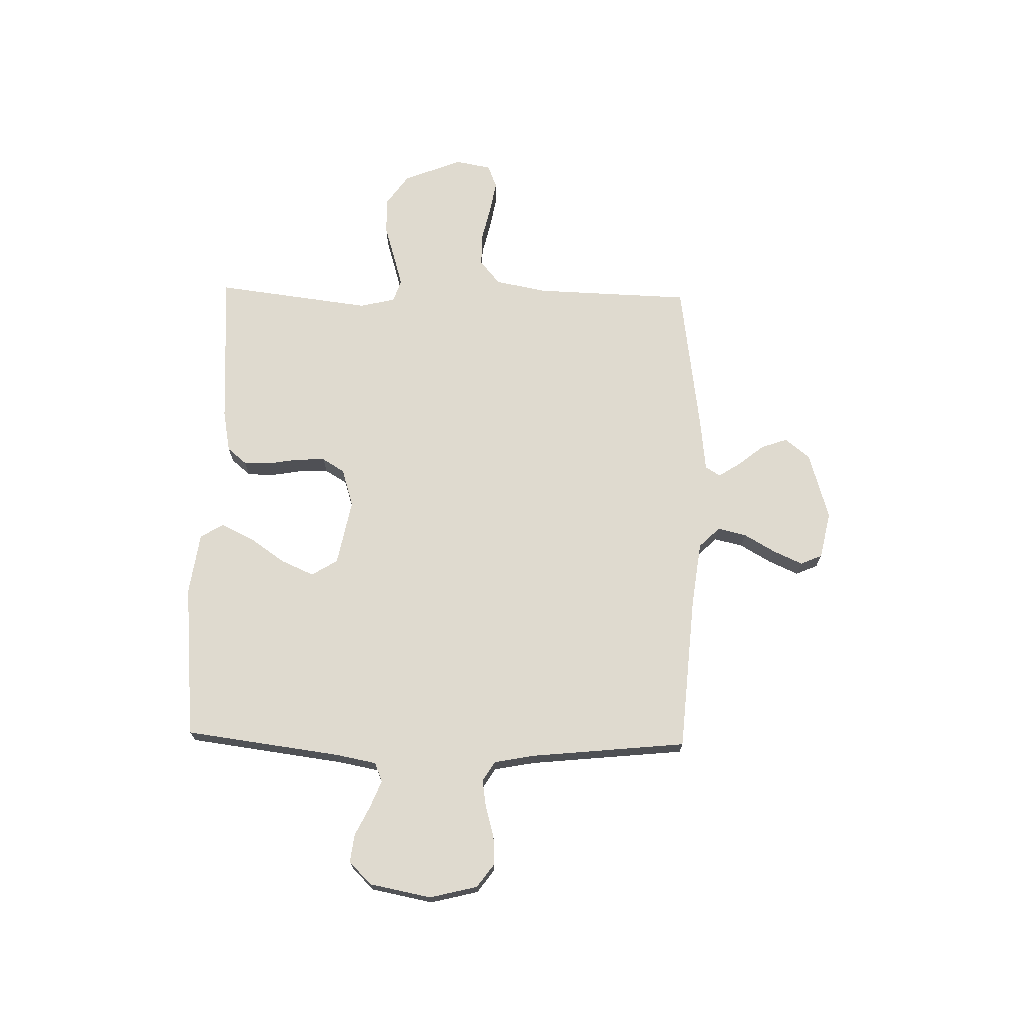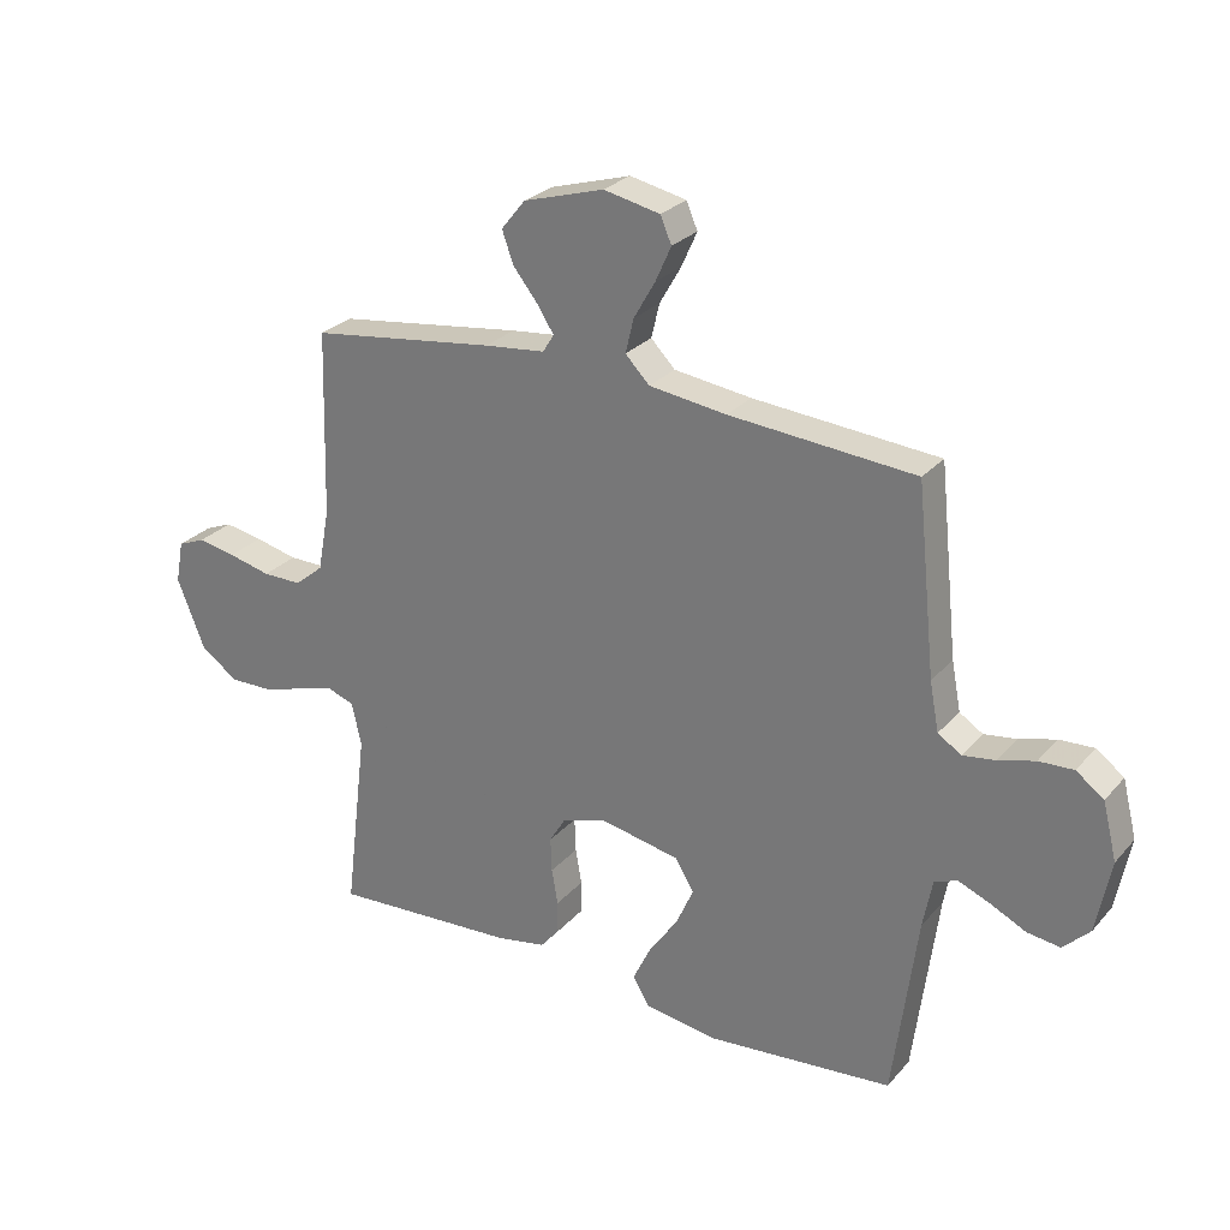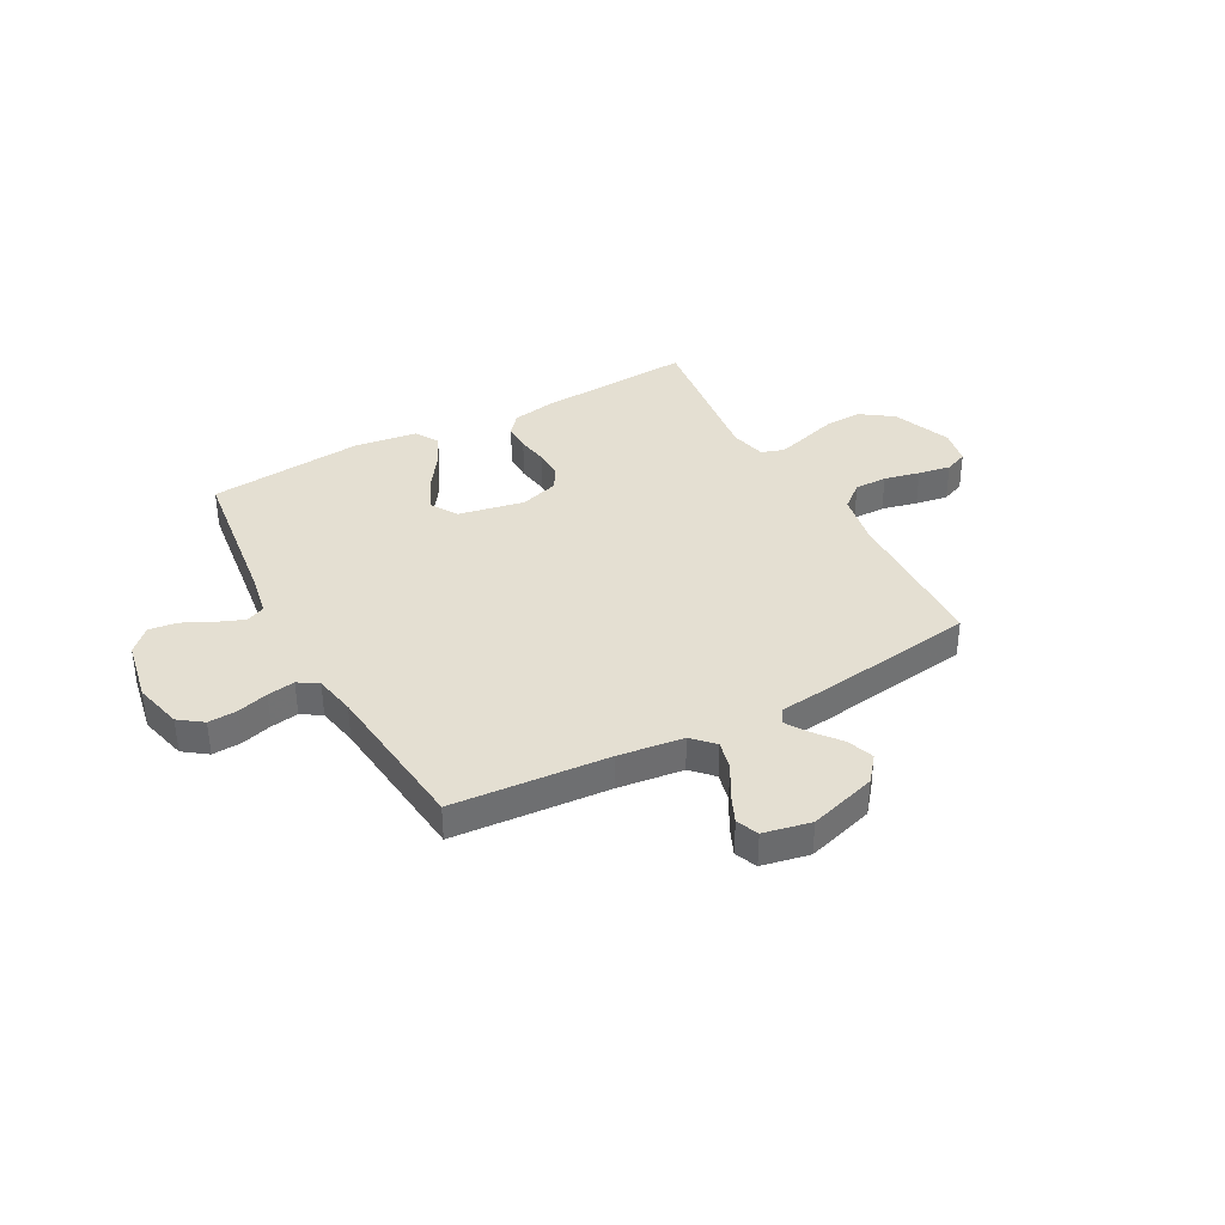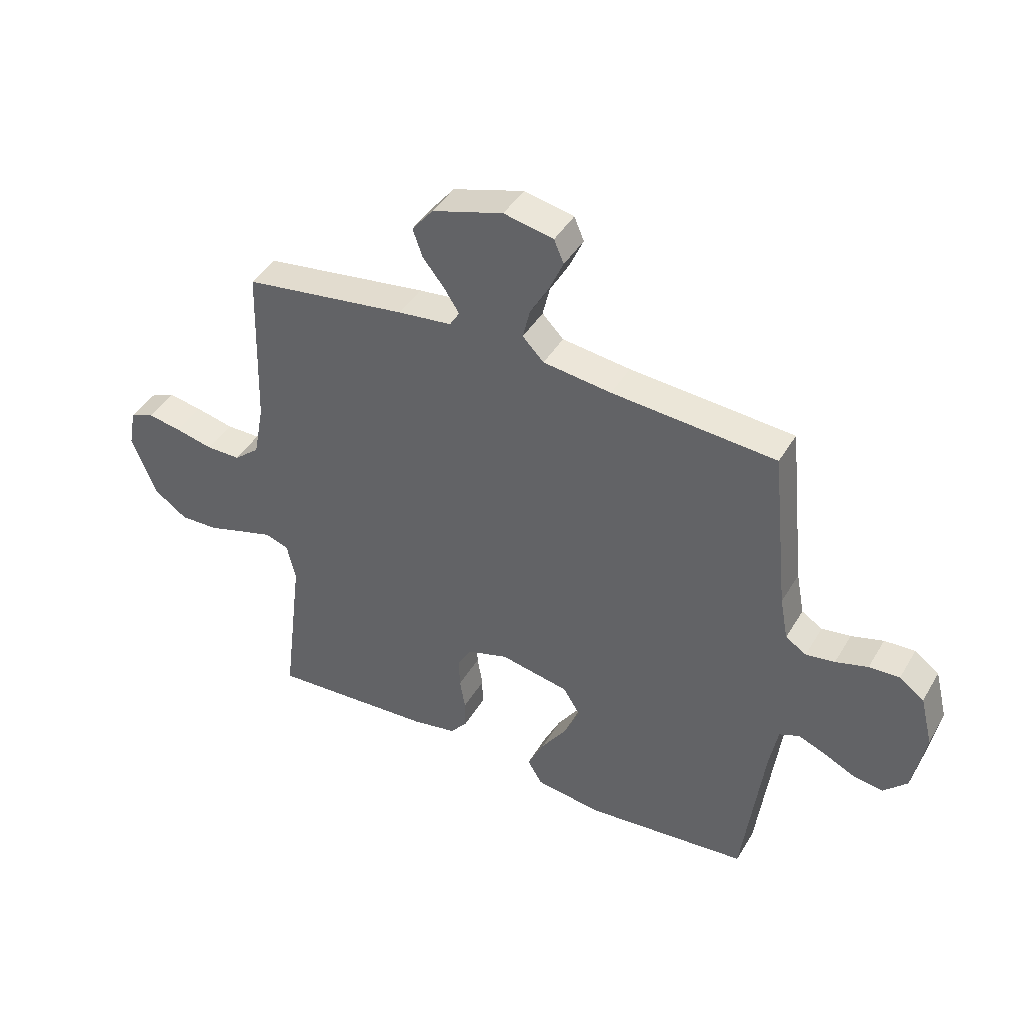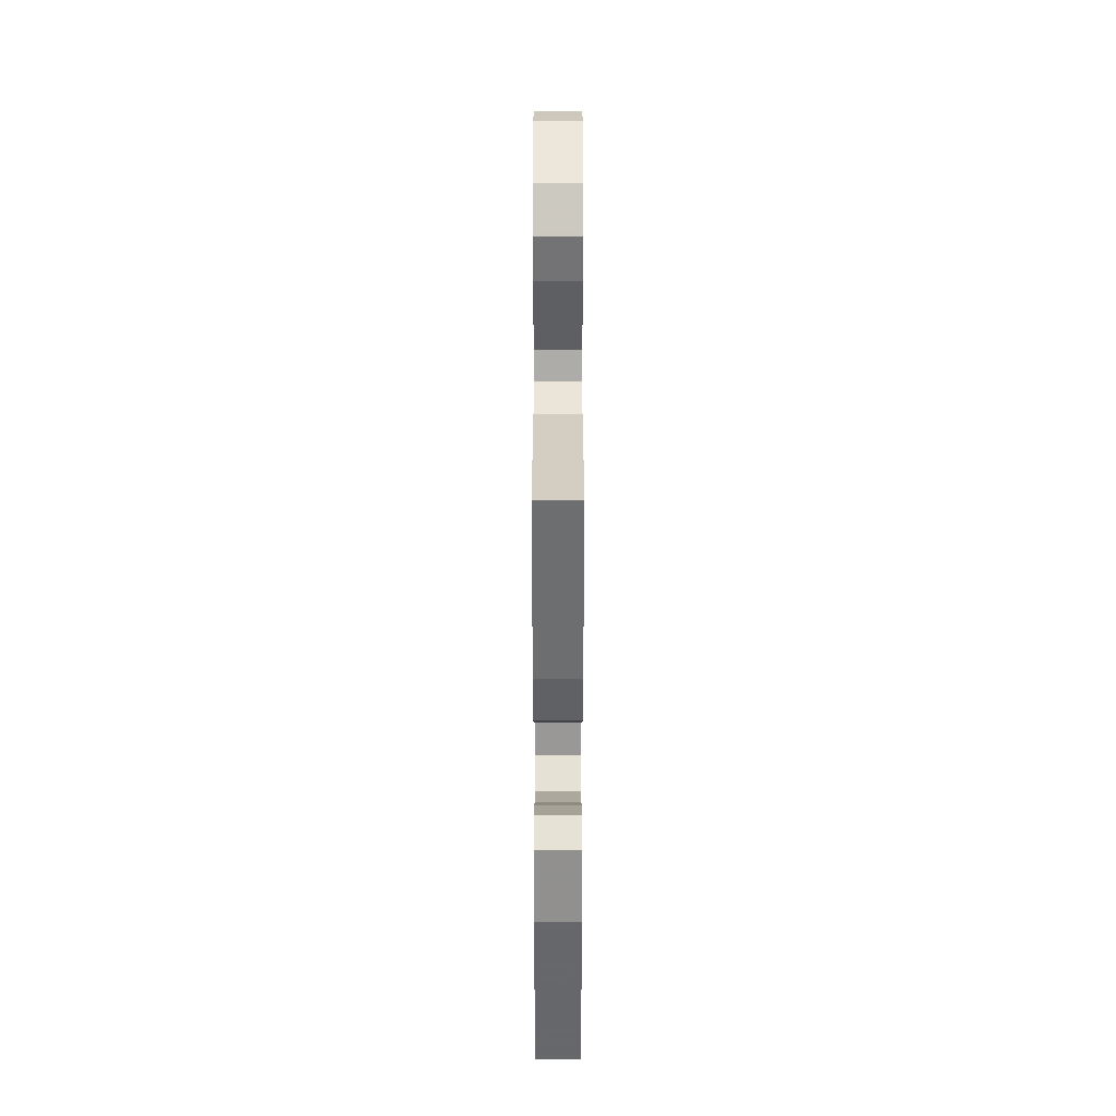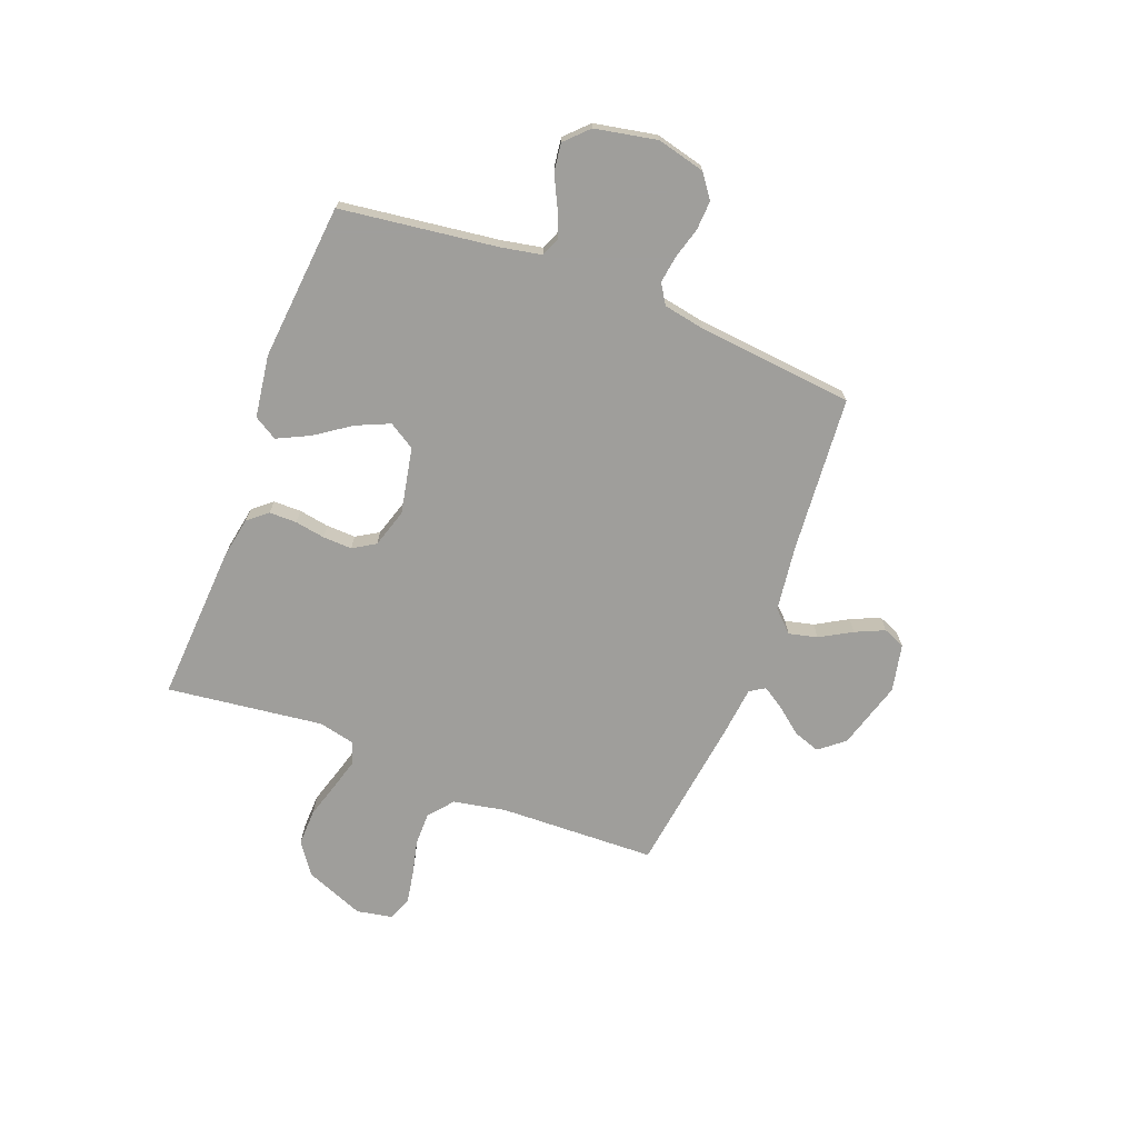
<metadata>
{"format":"obj","ext":"obj","renderer":"f3d","projection":"perspective","resolution":1024,"background":"white","views":[{"elev":70.6,"azim":-88.6,"up":"+Y"},{"elev":27.1,"azim":-148.2,"up":"+Z"},{"elev":37.2,"azim":-28.6,"up":"+Y"},{"elev":42.5,"azim":-151.6,"up":"+Z"},{"elev":-57.6,"azim":90.0,"up":"+Z"},{"elev":-70.8,"azim":-110.9,"up":"+Y"}]}
</metadata>
<code>
v -0.5 0.07 0.5
v -0.2 0.07 0.523
v -0.075 0.07 0.539
v -0.036 0.07 0.579
v -0.049 0.07 0.634
v -0.084 0.07 0.695
v -0.109 0.07 0.751
v -0.091 0.07 0.793
v 0 0.07 0.812
v 0.13 0.07 0.773
v 0.169 0.07 0.725
v 0.151 0.07 0.674
v 0.111 0.07 0.624
v 0.084 0.07 0.582
v 0.102 0.07 0.553
v 0.2 0.07 0.542
v 0.5 0.07 0.5
v 0.509 0.07 0.2
v 0.528 0.07 0.099
v 0.575 0.07 0.06
v 0.638 0.07 0.06
v 0.707 0.07 0.076
v 0.769 0.07 0.087
v 0.813 0.07 0.069
v 0.826 0.07 0
v 0.781 0.07 -0.113
v 0.72 0.07 -0.156
v 0.65 0.07 -0.154
v 0.581 0.07 -0.133
v 0.522 0.07 -0.116
v 0.479 0.07 -0.131
v 0.463 0.07 -0.2
v 0.5 0.07 -0.5
v 0.2 0.07 -0.482
v 0.119 0.07 -0.467
v 0.088 0.07 -0.43
v 0.088 0.07 -0.377
v 0.098 0.07 -0.319
v 0.1 0.07 -0.263
v 0.074 0.07 -0.22
v 0 0.07 -0.197
v -0.127 0.07 -0.222
v -0.158 0.07 -0.272
v -0.13 0.07 -0.336
v -0.083 0.07 -0.404
v -0.053 0.07 -0.466
v -0.08 0.07 -0.511
v -0.2 0.07 -0.528
v -0.5 0.07 -0.5
v -0.539 0.07 -0.2
v -0.554 0.07 -0.121
v -0.591 0.07 -0.106
v -0.643 0.07 -0.127
v -0.7 0.07 -0.155
v -0.754 0.07 -0.162
v -0.797 0.07 -0.119
v -0.82 0.07 0
v -0.797 0.07 0.092
v -0.752 0.07 0.125
v -0.696 0.07 0.122
v -0.637 0.07 0.105
v -0.584 0.07 0.097
v -0.546 0.07 0.121
v -0.531 0.07 0.2
v -0.5 0 0.5
v -0.2 0 0.523
v -0.075 0 0.539
v -0.036 0 0.579
v -0.049 0 0.634
v -0.084 0 0.695
v -0.109 0 0.751
v -0.091 0 0.793
v 0 0 0.812
v 0.13 0 0.773
v 0.169 0 0.725
v 0.151 0 0.674
v 0.111 0 0.624
v 0.084 0 0.582
v 0.102 0 0.553
v 0.2 0 0.542
v 0.5 0 0.5
v 0.509 0 0.2
v 0.528 0 0.099
v 0.575 0 0.06
v 0.638 0 0.06
v 0.707 0 0.076
v 0.769 0 0.087
v 0.813 0 0.069
v 0.826 0 0
v 0.781 0 -0.113
v 0.72 0 -0.156
v 0.65 0 -0.154
v 0.581 0 -0.133
v 0.522 0 -0.116
v 0.479 0 -0.131
v 0.463 0 -0.2
v 0.5 0 -0.5
v 0.2 0 -0.482
v 0.119 0 -0.467
v 0.088 0 -0.43
v 0.088 0 -0.377
v 0.098 0 -0.319
v 0.1 0 -0.263
v 0.074 0 -0.22
v 0 0 -0.197
v -0.127 0 -0.222
v -0.158 0 -0.272
v -0.13 0 -0.336
v -0.083 0 -0.404
v -0.053 0 -0.466
v -0.08 0 -0.511
v -0.2 0 -0.528
v -0.5 0 -0.5
v -0.539 0 -0.2
v -0.554 0 -0.121
v -0.591 0 -0.106
v -0.643 0 -0.127
v -0.7 0 -0.155
v -0.754 0 -0.162
v -0.797 0 -0.119
v -0.82 0 0
v -0.797 0 0.092
v -0.752 0 0.125
v -0.696 0 0.122
v -0.637 0 0.105
v -0.584 0 0.097
v -0.546 0 0.121
v -0.531 0 0.2
f 59 60 61
f 58 59 61
f 57 58 61
f 56 57 61
f 55 56 61
f 54 55 61
f 53 54 61
f 52 53 61 62
f 51 52 62 63
f 48 49 50
f 47 48 50
f 46 47 50
f 45 46 50
f 44 45 50
f 51 63 64
f 50 51 64
f 44 50 64
f 43 44 64
f 36 37 38
f 35 36 38
f 34 35 38
f 33 34 38
f 32 33 38
f 31 32 38 39
f 30 31 39 40
f 27 28 29
f 26 27 29
f 25 26 29
f 24 25 29
f 23 24 29
f 22 23 29
f 21 22 29
f 20 21 29 30
f 30 40 41
f 20 30 41
f 19 20 41
f 15 16 17 18
f 11 12 13
f 10 11 13
f 9 10 13
f 8 9 13
f 7 8 13
f 6 7 13
f 5 6 13
f 4 5 13 14
f 3 4 14 15
f 64 1 2
f 43 64 2
f 42 43 2
f 19 41 42
f 18 19 42
f 15 18 42
f 3 15 42
f 2 3 42
f 125 124 123
f 125 123 122
f 125 122 121
f 125 121 120
f 125 120 119
f 125 119 118
f 125 118 117
f 126 125 117 116
f 127 126 116 115
f 114 113 112
f 114 112 111
f 114 111 110
f 114 110 109
f 114 109 108
f 128 127 115
f 128 115 114
f 128 114 108
f 128 108 107
f 102 101 100
f 102 100 99
f 102 99 98
f 102 98 97
f 102 97 96
f 103 102 96 95
f 104 103 95 94
f 93 92 91
f 93 91 90
f 93 90 89
f 93 89 88
f 93 88 87
f 93 87 86
f 93 86 85
f 94 93 85 84
f 105 104 94
f 105 94 84
f 105 84 83
f 82 81 80 79
f 77 76 75
f 77 75 74
f 77 74 73
f 77 73 72
f 77 72 71
f 77 71 70
f 77 70 69
f 78 77 69 68
f 79 78 68 67
f 66 65 128
f 66 128 107
f 66 107 106
f 106 105 83
f 106 83 82
f 106 82 79
f 106 79 67
f 106 67 66
f 1 65 66 2
f 2 66 67 3
f 3 67 68 4
f 4 68 69 5
f 5 69 70 6
f 6 70 71 7
f 7 71 72 8
f 8 72 73 9
f 9 73 74 10
f 10 74 75 11
f 11 75 76 12
f 12 76 77 13
f 13 77 78 14
f 14 78 79 15
f 15 79 80 16
f 16 80 81 17
f 17 81 82 18
f 18 82 83 19
f 19 83 84 20
f 20 84 85 21
f 21 85 86 22
f 22 86 87 23
f 23 87 88 24
f 24 88 89 25
f 25 89 90 26
f 26 90 91 27
f 27 91 92 28
f 28 92 93 29
f 29 93 94 30
f 30 94 95 31
f 31 95 96 32
f 32 96 97 33
f 33 97 98 34
f 34 98 99 35
f 35 99 100 36
f 36 100 101 37
f 37 101 102 38
f 38 102 103 39
f 39 103 104 40
f 40 104 105 41
f 41 105 106 42
f 42 106 107 43
f 43 107 108 44
f 44 108 109 45
f 45 109 110 46
f 46 110 111 47
f 47 111 112 48
f 48 112 113 49
f 49 113 114 50
f 50 114 115 51
f 51 115 116 52
f 52 116 117 53
f 53 117 118 54
f 54 118 119 55
f 55 119 120 56
f 56 120 121 57
f 57 121 122 58
f 58 122 123 59
f 59 123 124 60
f 60 124 125 61
f 61 125 126 62
f 62 126 127 63
f 63 127 128 64
f 64 128 65 1

</code>
